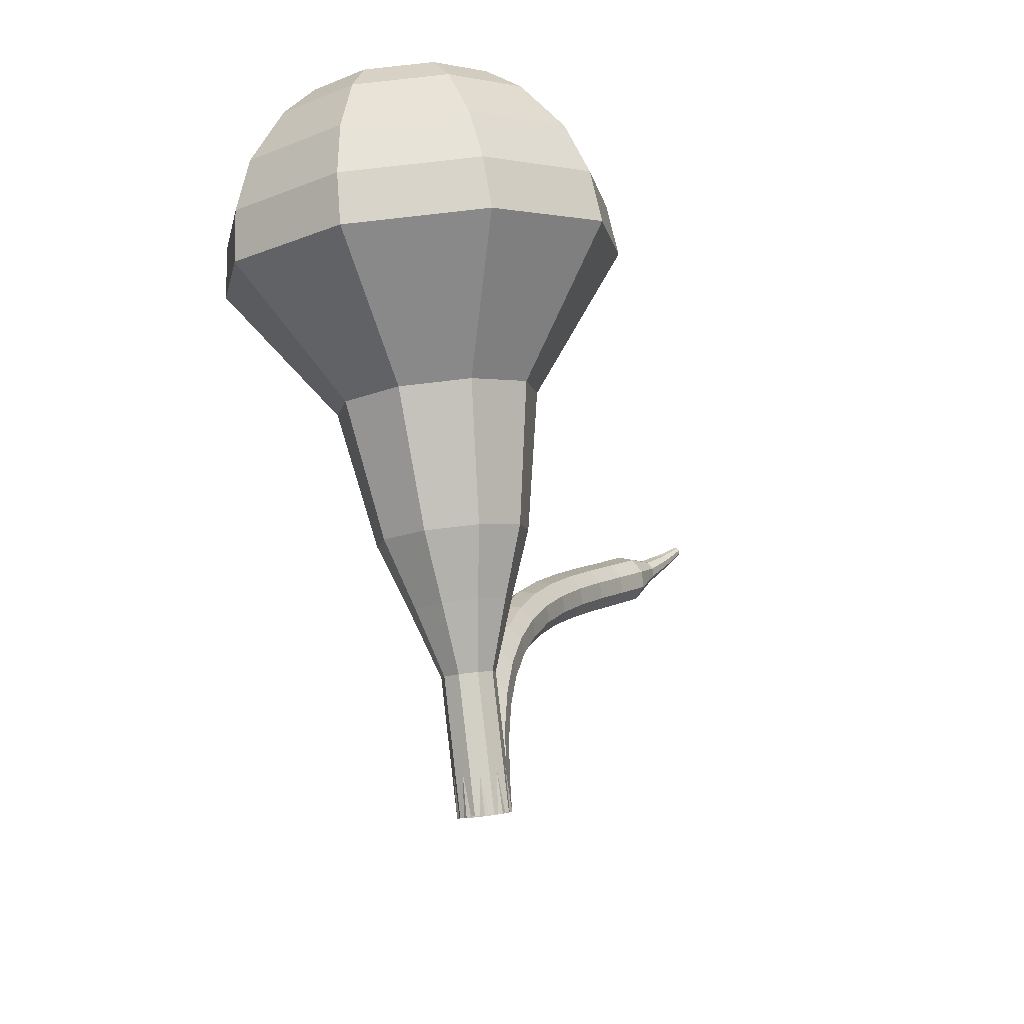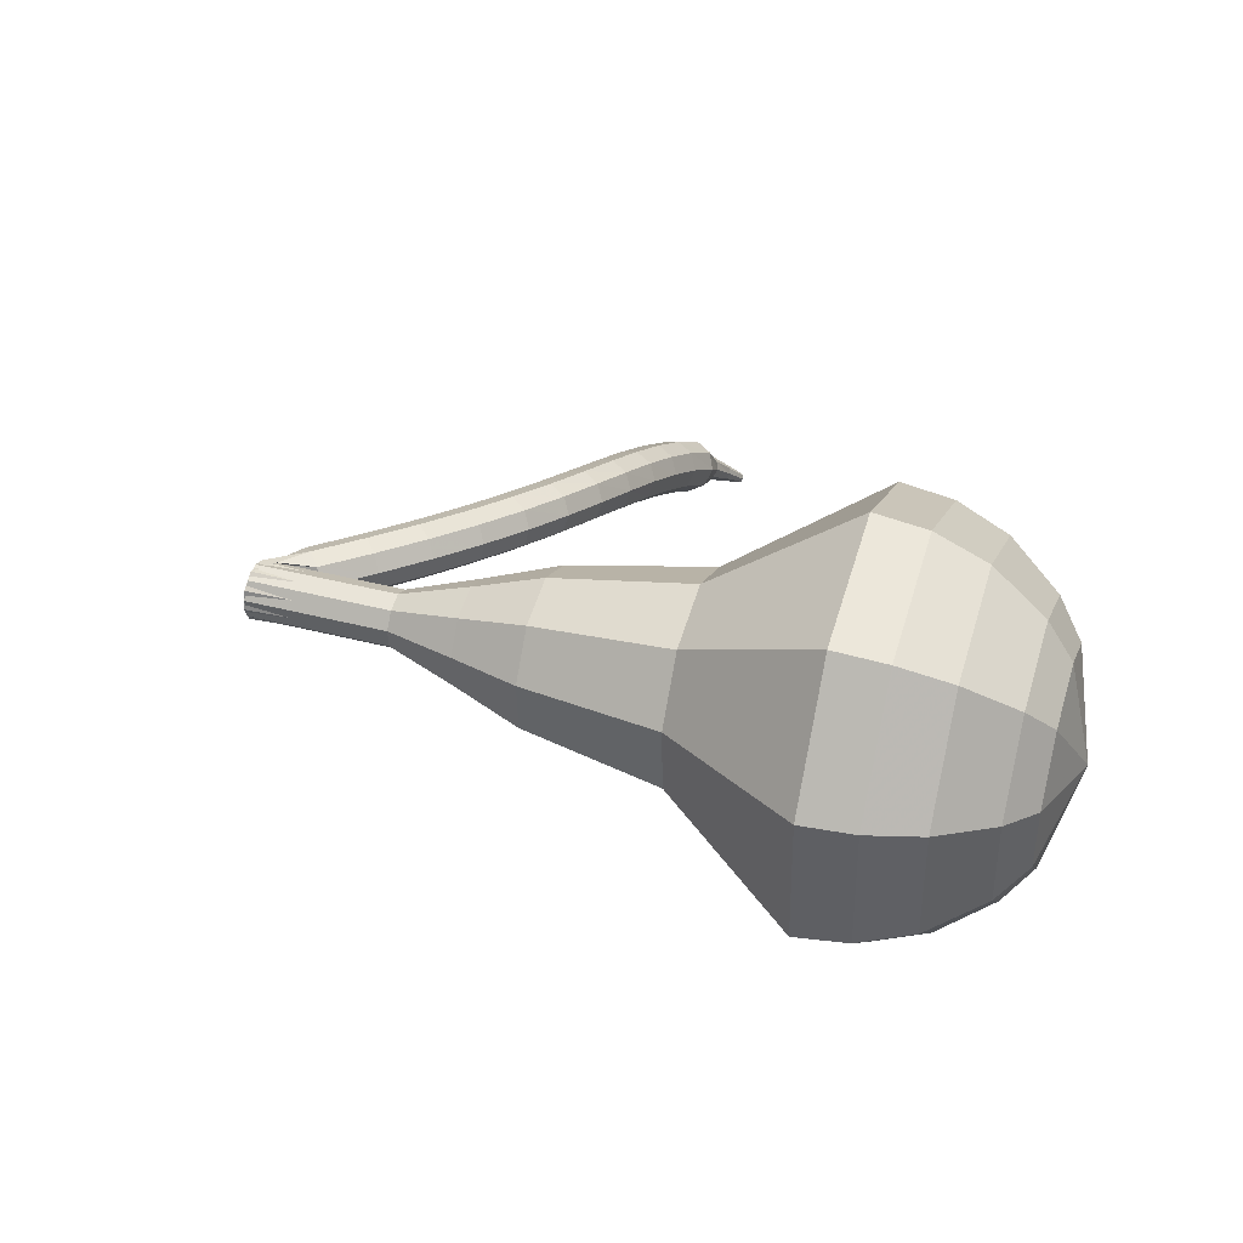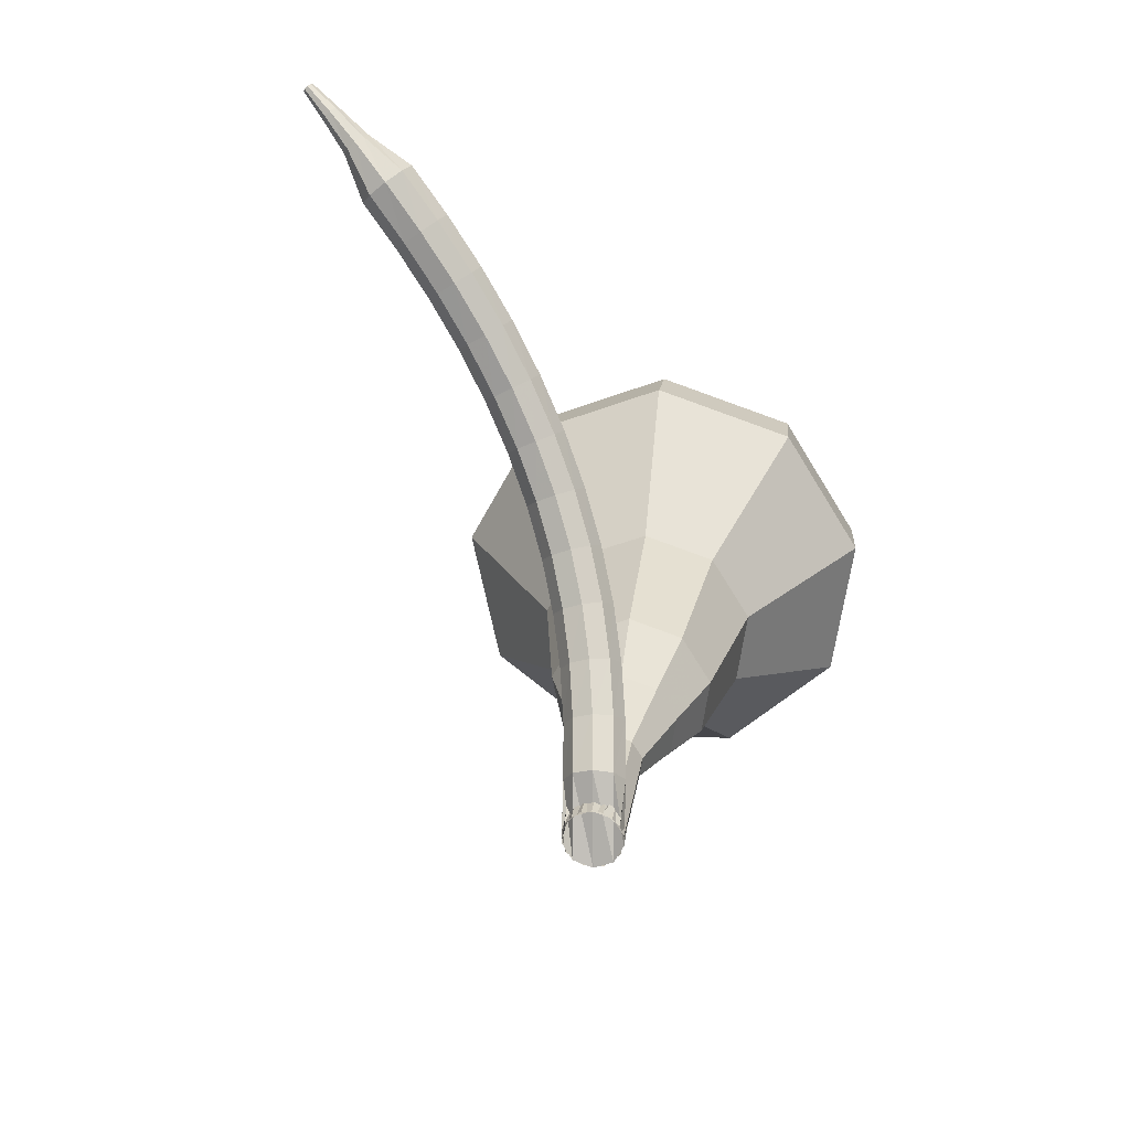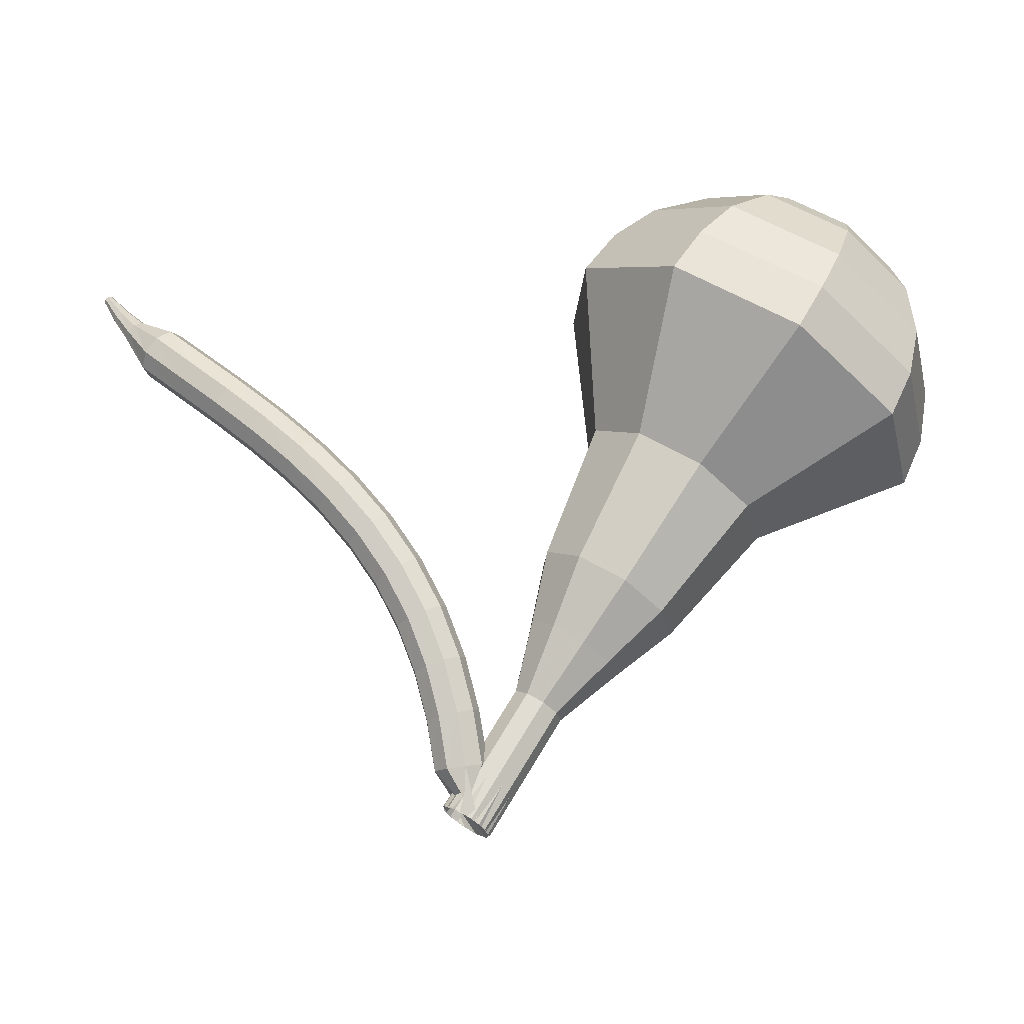
<metadata>
{"format":"obj","ext":"obj","renderer":"f3d","projection":"perspective","resolution":1024,"background":"white","views":[{"elev":-38.6,"azim":112.5,"up":"+Y"},{"elev":24.0,"azim":75.7,"up":"+Z"},{"elev":-35.2,"azim":-64.5,"up":"+Y"},{"elev":-14.9,"azim":-1.1,"up":"+Y"}]}
</metadata>
<code>
g tube1
v 186.1 115.2 192
v 185 115.6 188.8
v 182.4 117 187.1
v 179.6 118.8 187.7
v 177.8 120.1 190.3
v 178 120.3 193.7
v 180 119.4 196.3
v 182.9 117.7 196.9
v 185.3 116.1 195.2
v 186.1 115.2 192
v 185.5 116.7 191.9
v 184.7 117 189.6
v 182.8 118 188.4
v 180.7 119.3 188.8
v 179.4 120.3 190.7
v 179.5 120.5 193.2
v 181 119.8 195.1
v 183.1 118.5 195.5
v 184.9 117.3 194.3
v 185.5 116.7 191.9
v 182.9 119.4 191.8
v 182.9 119.4 191.8
v 182.9 119.4 191.8
v 182.9 119.4 191.8
v 182.9 119.4 191.8
v 182.9 119.4 191.8
v 182.9 119.4 191.8
v 182.9 119.4 191.8
v 182.9 119.4 191.8
v 182.9 119.4 191.8
v 167.8 96.41 194.3
v 168 96.23 193.6
v 168.4 95.87 193.3
v 169 95.51 193.4
v 169.4 95.31 193.9
v 169.4 95.36 194.6
v 169.1 95.65 195.1
v 168.5 96.03 195.2
v 168 96.34 194.9
v 167.8 96.41 194.3
v 169.4 97.9 194.4
v 169.2 97.93 193.8
v 168.6 97.88 193.5
v 167.9 97.78 193.6
v 167.5 97.67 194.1
v 167.5 97.61 194.8
v 167.9 97.62 195.3
v 168.6 97.7 195.4
v 169.2 97.81 195.1
v 169.4 97.9 194.4
v 169.1 99.86 194.6
v 168.9 99.86 194
v 168.3 99.76 193.6
v 167.6 99.61 193.7
v 167.2 99.48 194.3
v 167.2 99.43 194.9
v 167.6 99.49 195.5
v 168.3 99.62 195.6
v 168.9 99.77 195.2
v 169.1 99.86 194.6
v 168.6 101.8 194.7
v 168.3 101.8 194.1
v 167.8 101.6 193.7
v 167.1 101.4 193.9
v 166.7 101.2 194.4
v 166.7 101.2 195.1
v 167.2 101.3 195.6
v 167.8 101.5 195.7
v 168.4 101.7 195.4
v 168.6 101.8 194.7
v 167.9 103.7 194.8
v 167.6 103.6 194.1
v 167.1 103.4 193.8
v 166.5 103.1 193.9
v 166.1 102.9 194.4
v 166.1 102.9 195.1
v 166.5 103.1 195.6
v 167.1 103.3 195.8
v 167.7 103.6 195.4
v 167.9 103.7 194.8
v 166.9 105.5 194.8
v 166.7 105.3 194.1
v 166.2 105 193.8
v 165.7 104.7 193.9
v 165.3 104.5 194.4
v 165.3 104.5 195.1
v 165.6 104.7 195.6
v 166.2 105.1 195.8
v 166.7 105.3 195.4
v 166.9 105.5 194.8
v 165.8 107.1 194.7
v 165.6 107 194.1
v 165.2 106.6 193.7
v 164.6 106.2 193.8
v 164.3 105.9 194.4
v 164.3 106 195.1
v 164.6 106.3 195.6
v 165.1 106.7 195.7
v 165.6 107 195.4
v 165.8 107.1 194.7
v 164.5 108.6 194.6
v 164.4 108.4 193.9
v 164 108 193.6
v 163.5 107.6 193.7
v 163.1 107.3 194.2
v 163.1 107.4 194.9
v 163.4 107.7 195.4
v 163.9 108.2 195.6
v 164.3 108.5 195.2
v 164.5 108.6 194.6
v 163.2 110.1 194.4
v 163.1 109.8 193.7
v 162.7 109.4 193.4
v 162.2 108.9 193.5
v 161.8 108.6 194
v 161.8 108.7 194.7
v 162 109 195.2
v 162.5 109.5 195.3
v 162.9 109.9 195
v 163.2 110.1 194.4
v 161.7 111.4 194.1
v 161.6 111.1 193.5
v 161.3 110.6 193.1
v 160.8 110.1 193.2
v 160.5 109.8 193.7
v 160.4 109.9 194.4
v 160.6 110.3 194.9
v 161 110.8 195.1
v 161.5 111.2 194.7
v 161.7 111.4 194.1
v 160.2 112.6 193.7
v 160.2 112.3 193.1
v 159.9 111.8 192.7
v 159.4 111.3 192.9
v 159.1 111 193.4
v 159 111.1 194
v 159.1 111.5 194.5
v 159.5 112.1 194.7
v 160 112.5 194.3
v 160.2 112.6 193.7
v 158.8 113.7 193.2
v 158.8 113.4 192.6
v 158.5 112.9 192.3
v 158 112.4 192.4
v 157.6 112.2 192.9
v 157.5 112.3 193.6
v 157.7 112.7 194.1
v 158.1 113.3 194.2
v 158.5 113.7 193.9
v 158.8 113.7 193.2
v 157.4 114.8 192.7
v 157.4 114.5 192.1
v 157.1 114 191.8
v 156.7 113.5 191.9
v 156.3 113.3 192.4
v 156.1 113.4 193
v 156.2 113.9 193.5
v 156.7 114.4 193.6
v 157.1 114.8 193.3
v 157.4 114.8 192.7
v 156 115.5 192.1
v 156 115.3 191.8
v 155.9 115 191.7
v 155.6 114.8 191.7
v 155.4 114.7 192
v 155.3 114.8 192.3
v 155.4 115.1 192.5
v 155.6 115.3 192.6
v 155.9 115.5 192.4
v 156 115.5 192.1
v 155.2 116.2 191.6
v 155.2 116.1 191.4
v 155.1 115.9 191.3
v 154.9 115.8 191.3
v 154.7 115.8 191.4
v 154.6 115.9 191.7
v 154.7 116 191.8
v 154.9 116.2 191.8
v 155.1 116.3 191.7
v 155.2 116.2 191.6
v 154.5 117 191
v 154.5 116.9 190.9
v 154.4 116.8 190.8
v 154.3 116.8 190.9
v 154.2 116.8 190.9
v 154.2 116.8 191.1
v 154.2 116.9 191.2
v 154.3 117 191.2
v 154.4 117 191.1
v 154.5 117 191
f 1 2 12
f 12 11 1
f 2 3 13
f 13 12 2
f 3 4 14
f 14 13 3
f 4 5 15
f 15 14 4
f 5 6 16
f 16 15 5
f 6 7 17
f 17 16 6
f 7 8 18
f 18 17 7
f 8 9 19
f 19 18 8
f 9 10 20
f 20 19 9
f 11 12 22
f 22 21 11
f 12 13 23
f 23 22 12
f 13 14 24
f 24 23 13
f 14 15 25
f 25 24 14
f 15 16 26
f 26 25 15
f 16 17 27
f 27 26 16
f 17 18 28
f 28 27 17
f 18 19 29
f 29 28 18
f 19 20 30
f 30 29 19
f 21 22 32
f 32 31 21
f 22 23 33
f 33 32 22
f 23 24 34
f 34 33 23
f 24 25 35
f 35 34 24
f 25 26 36
f 36 35 25
f 26 27 37
f 37 36 26
f 27 28 38
f 38 37 27
f 28 29 39
f 39 38 28
f 29 30 40
f 40 39 29
f 31 32 42
f 42 41 31
f 32 33 43
f 43 42 32
f 33 34 44
f 44 43 33
f 34 35 45
f 45 44 34
f 35 36 46
f 46 45 35
f 36 37 47
f 47 46 36
f 37 38 48
f 48 47 37
f 38 39 49
f 49 48 38
f 39 40 50
f 50 49 39
f 41 42 52
f 52 51 41
f 42 43 53
f 53 52 42
f 43 44 54
f 54 53 43
f 44 45 55
f 55 54 44
f 45 46 56
f 56 55 45
f 46 47 57
f 57 56 46
f 47 48 58
f 58 57 47
f 48 49 59
f 59 58 48
f 49 50 60
f 60 59 49
f 51 52 62
f 62 61 51
f 52 53 63
f 63 62 52
f 53 54 64
f 64 63 53
f 54 55 65
f 65 64 54
f 55 56 66
f 66 65 55
f 56 57 67
f 67 66 56
f 57 58 68
f 68 67 57
f 58 59 69
f 69 68 58
f 59 60 70
f 70 69 59
f 61 62 72
f 72 71 61
f 62 63 73
f 73 72 62
f 63 64 74
f 74 73 63
f 64 65 75
f 75 74 64
f 65 66 76
f 76 75 65
f 66 67 77
f 77 76 66
f 67 68 78
f 78 77 67
f 68 69 79
f 79 78 68
f 69 70 80
f 80 79 69
f 71 72 82
f 82 81 71
f 72 73 83
f 83 82 72
f 73 74 84
f 84 83 73
f 74 75 85
f 85 84 74
f 75 76 86
f 86 85 75
f 76 77 87
f 87 86 76
f 77 78 88
f 88 87 77
f 78 79 89
f 89 88 78
f 79 80 90
f 90 89 79
f 81 82 92
f 92 91 81
f 82 83 93
f 93 92 82
f 83 84 94
f 94 93 83
f 84 85 95
f 95 94 84
f 85 86 96
f 96 95 85
f 86 87 97
f 97 96 86
f 87 88 98
f 98 97 87
f 88 89 99
f 99 98 88
f 89 90 100
f 100 99 89
f 91 92 102
f 102 101 91
f 92 93 103
f 103 102 92
f 93 94 104
f 104 103 93
f 94 95 105
f 105 104 94
f 95 96 106
f 106 105 95
f 96 97 107
f 107 106 96
f 97 98 108
f 108 107 97
f 98 99 109
f 109 108 98
f 99 100 110
f 110 109 99
f 101 102 112
f 112 111 101
f 102 103 113
f 113 112 102
f 103 104 114
f 114 113 103
f 104 105 115
f 115 114 104
f 105 106 116
f 116 115 105
f 106 107 117
f 117 116 106
f 107 108 118
f 118 117 107
f 108 109 119
f 119 118 108
f 109 110 120
f 120 119 109
f 111 112 122
f 122 121 111
f 112 113 123
f 123 122 112
f 113 114 124
f 124 123 113
f 114 115 125
f 125 124 114
f 115 116 126
f 126 125 115
f 116 117 127
f 127 126 116
f 117 118 128
f 128 127 117
f 118 119 129
f 129 128 118
f 119 120 130
f 130 129 119
f 121 122 132
f 132 131 121
f 122 123 133
f 133 132 122
f 123 124 134
f 134 133 123
f 124 125 135
f 135 134 124
f 125 126 136
f 136 135 125
f 126 127 137
f 137 136 126
f 127 128 138
f 138 137 127
f 128 129 139
f 139 138 128
f 129 130 140
f 140 139 129
f 131 132 142
f 142 141 131
f 132 133 143
f 143 142 132
f 133 134 144
f 144 143 133
f 134 135 145
f 145 144 134
f 135 136 146
f 146 145 135
f 136 137 147
f 147 146 136
f 137 138 148
f 148 147 137
f 138 139 149
f 149 148 138
f 139 140 150
f 150 149 139
f 141 142 152
f 152 151 141
f 142 143 153
f 153 152 142
f 143 144 154
f 154 153 143
f 144 145 155
f 155 154 144
f 145 146 156
f 156 155 145
f 146 147 157
f 157 156 146
f 147 148 158
f 158 157 147
f 148 149 159
f 159 158 148
f 149 150 160
f 160 159 149
f 151 152 162
f 162 161 151
f 152 153 163
f 163 162 152
f 153 154 164
f 164 163 153
f 154 155 165
f 165 164 154
f 155 156 166
f 166 165 155
f 156 157 167
f 167 166 156
f 157 158 168
f 168 167 157
f 158 159 169
f 169 168 158
f 159 160 170
f 170 169 159
f 161 162 172
f 172 171 161
f 162 163 173
f 173 172 162
f 163 164 174
f 174 173 163
f 164 165 175
f 175 174 164
f 165 166 176
f 176 175 165
f 166 167 177
f 177 176 166
f 167 168 178
f 178 177 167
f 168 169 179
f 179 178 168
f 169 170 180
f 180 179 169
f 171 172 182
f 182 181 171
f 172 173 183
f 183 182 172
f 173 174 184
f 184 183 173
f 174 175 185
f 185 184 174
f 175 176 186
f 186 185 175
f 176 177 187
f 187 186 176
f 177 178 188
f 188 187 177
f 178 179 189
f 189 188 178
f 179 180 190
f 190 189 179
v 169.5 95.34 194.3
v 169.3 95.41 193.6
v 168.7 95.69 193.3
v 168.2 96.05 193.4
v 167.8 96.32 193.9
v 167.8 96.37 194.6
v 168.2 96.18 195.1
v 168.8 95.84 195.2
v 169.3 95.51 194.9
v 169.5 95.34 194.3
v 170.8 97.48 194
v 170.6 97.56 193.4
v 170 97.84 193.1
v 169.5 98.19 193.2
v 169.1 98.46 193.7
v 169.1 98.51 194.4
v 169.5 98.32 194.9
v 170.1 97.98 195
v 170.6 97.65 194.7
v 170.8 97.48 194
v 172.1 99.63 193.8
v 171.9 99.7 193.2
v 171.3 99.98 192.8
v 170.8 100.3 193
v 170.4 100.6 193.5
v 170.4 100.7 194.2
v 170.8 100.5 194.7
v 171.4 100.1 194.8
v 171.9 99.79 194.5
v 172.1 99.63 193.8
v 174.1 101.3 193.6
v 173.7 101.5 192.4
v 172.7 102 191.8
v 171.6 102.6 192
v 171 103.1 193
v 171 103.2 194.2
v 171.8 102.9 195.2
v 172.9 102.3 195.4
v 173.8 101.6 194.8
v 174.1 101.3 193.6
v 176.2 103 193.4
v 175.6 103.2 191.6
v 174.1 104 190.6
v 172.5 105 191
v 171.5 105.7 192.4
v 171.6 105.9 194.3
v 172.7 105.3 195.8
v 174.4 104.4 196.1
v 175.7 103.4 195.2
v 176.2 103 193.4
v 179.6 106.8 192.9
v 178.8 107 190.5
v 176.8 108.1 189.3
v 174.7 109.4 189.7
v 173.3 110.4 191.7
v 173.5 110.6 194.2
v 175 109.9 196.2
v 177.1 108.7 196.6
v 179 107.4 195.3
v 179.6 106.8 192.9
v 185.4 109.1 192.5
v 183.7 109.7 187.7
v 179.8 111.8 185.1
v 175.5 114.5 186
v 172.9 116.5 189.9
v 173.1 116.8 195.1
v 176.1 115.4 199
v 180.4 112.9 199.9
v 184.1 110.4 197.3
v 185.4 109.1 192.5
v 186.2 110.8 192.3
v 184.5 111.4 187.7
v 180.7 113.4 185.2
v 176.6 116 186.1
v 174 117.9 189.9
v 174.2 118.3 194.8
v 177.1 116.9 198.6
v 181.4 114.5 199.5
v 184.9 112.1 197
v 186.2 110.8 192.3
v 186.5 112.8 192.2
v 185 113.3 188
v 181.6 115.1 185.8
v 177.9 117.5 186.6
v 175.6 119.2 190
v 175.8 119.5 194.4
v 178.4 118.3 197.8
v 182.2 116.1 198.5
v 185.4 113.9 196.3
v 186.5 112.8 192.2
v 186.1 115.2 192
v 185 115.6 188.8
v 182.4 117 187.1
v 179.6 118.8 187.7
v 177.8 120.1 190.3
v 178 120.3 193.7
v 180 119.4 196.3
v 182.9 117.7 196.9
v 185.3 116.1 195.2
v 186.1 115.2 192
v 185.5 116.7 191.9
v 184.7 117 189.6
v 182.8 118 188.4
v 180.7 119.3 188.8
v 179.4 120.3 190.7
v 179.5 120.5 193.2
v 181 119.8 195.1
v 183.1 118.5 195.5
v 184.9 117.3 194.3
v 185.5 116.7 191.9
v 182.9 119.4 191.8
v 182.9 119.4 191.8
v 182.9 119.4 191.8
v 182.9 119.4 191.8
v 182.9 119.4 191.8
v 182.9 119.4 191.8
v 182.9 119.4 191.8
v 182.9 119.4 191.8
v 182.9 119.4 191.8
v 182.9 119.4 191.8
f 191 192 202
f 202 201 191
f 192 193 203
f 203 202 192
f 193 194 204
f 204 203 193
f 194 195 205
f 205 204 194
f 195 196 206
f 206 205 195
f 196 197 207
f 207 206 196
f 197 198 208
f 208 207 197
f 198 199 209
f 209 208 198
f 199 200 210
f 210 209 199
f 201 202 212
f 212 211 201
f 202 203 213
f 213 212 202
f 203 204 214
f 214 213 203
f 204 205 215
f 215 214 204
f 205 206 216
f 216 215 205
f 206 207 217
f 217 216 206
f 207 208 218
f 218 217 207
f 208 209 219
f 219 218 208
f 209 210 220
f 220 219 209
f 211 212 222
f 222 221 211
f 212 213 223
f 223 222 212
f 213 214 224
f 224 223 213
f 214 215 225
f 225 224 214
f 215 216 226
f 226 225 215
f 216 217 227
f 227 226 216
f 217 218 228
f 228 227 217
f 218 219 229
f 229 228 218
f 219 220 230
f 230 229 219
f 221 222 232
f 232 231 221
f 222 223 233
f 233 232 222
f 223 224 234
f 234 233 223
f 224 225 235
f 235 234 224
f 225 226 236
f 236 235 225
f 226 227 237
f 237 236 226
f 227 228 238
f 238 237 227
f 228 229 239
f 239 238 228
f 229 230 240
f 240 239 229
f 231 232 242
f 242 241 231
f 232 233 243
f 243 242 232
f 233 234 244
f 244 243 233
f 234 235 245
f 245 244 234
f 235 236 246
f 246 245 235
f 236 237 247
f 247 246 236
f 237 238 248
f 248 247 237
f 238 239 249
f 249 248 238
f 239 240 250
f 250 249 239
f 241 242 252
f 252 251 241
f 242 243 253
f 253 252 242
f 243 244 254
f 254 253 243
f 244 245 255
f 255 254 244
f 245 246 256
f 256 255 245
f 246 247 257
f 257 256 246
f 247 248 258
f 258 257 247
f 248 249 259
f 259 258 248
f 249 250 260
f 260 259 249
f 251 252 262
f 262 261 251
f 252 253 263
f 263 262 252
f 253 254 264
f 264 263 253
f 254 255 265
f 265 264 254
f 255 256 266
f 266 265 255
f 256 257 267
f 267 266 256
f 257 258 268
f 268 267 257
f 258 259 269
f 269 268 258
f 259 260 270
f 270 269 259
f 261 262 272
f 272 271 261
f 262 263 273
f 273 272 262
f 263 264 274
f 274 273 263
f 264 265 275
f 275 274 264
f 265 266 276
f 276 275 265
f 266 267 277
f 277 276 266
f 267 268 278
f 278 277 267
f 268 269 279
f 279 278 268
f 269 270 280
f 280 279 269
f 271 272 282
f 282 281 271
f 272 273 283
f 283 282 272
f 273 274 284
f 284 283 273
f 274 275 285
f 285 284 274
f 275 276 286
f 286 285 275
f 276 277 287
f 287 286 276
f 277 278 288
f 288 287 277
f 278 279 289
f 289 288 278
f 279 280 290
f 290 289 279
f 281 282 292
f 292 291 281
f 282 283 293
f 293 292 282
f 283 284 294
f 294 293 283
f 284 285 295
f 295 294 284
f 285 286 296
f 296 295 285
f 286 287 297
f 297 296 286
f 287 288 298
f 298 297 287
f 288 289 299
f 299 298 288
f 289 290 300
f 300 299 289
f 291 292 302
f 302 301 291
f 292 293 303
f 303 302 292
f 293 294 304
f 304 303 293
f 294 295 305
f 305 304 294
f 295 296 306
f 306 305 295
f 296 297 307
f 307 306 296
f 297 298 308
f 308 307 297
f 298 299 309
f 309 308 298
f 299 300 310
f 310 309 299
g

</code>
